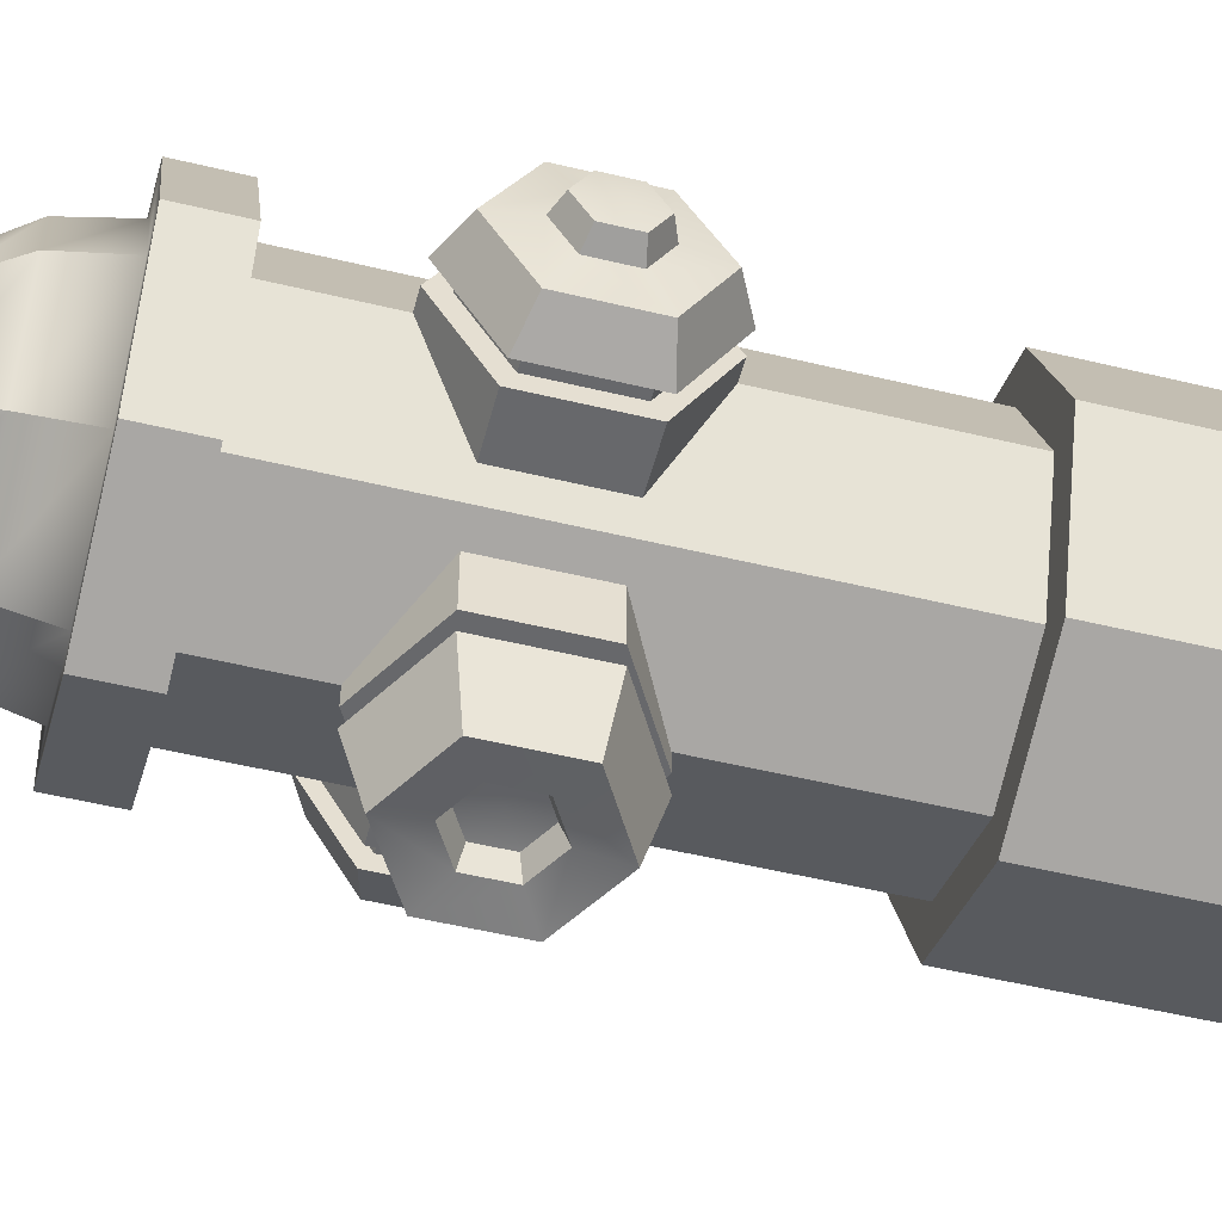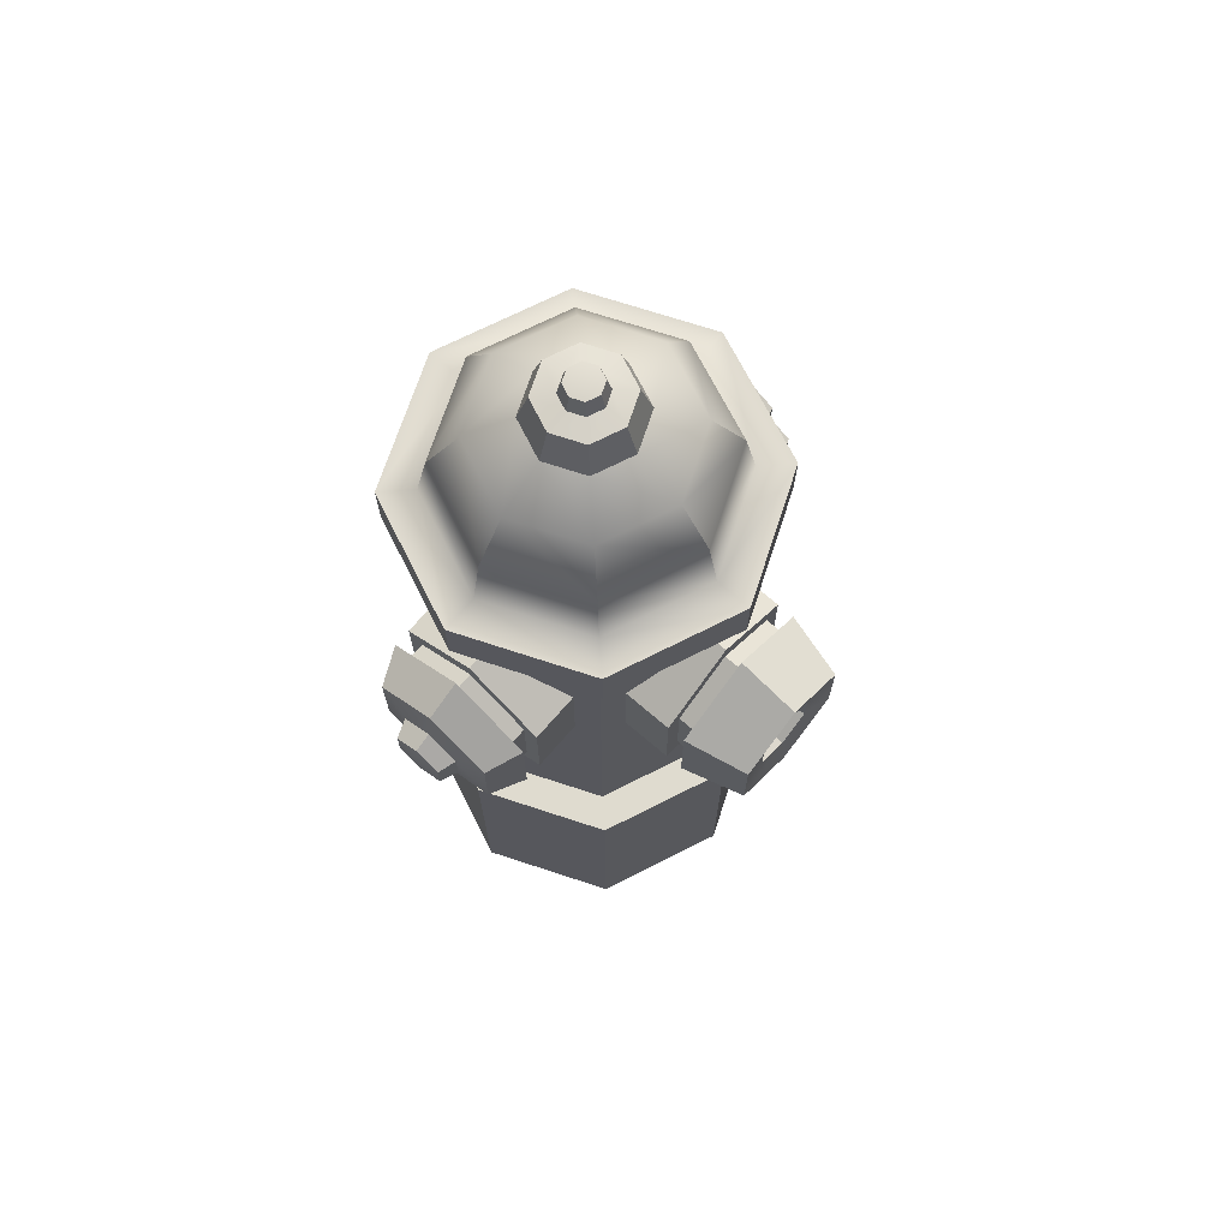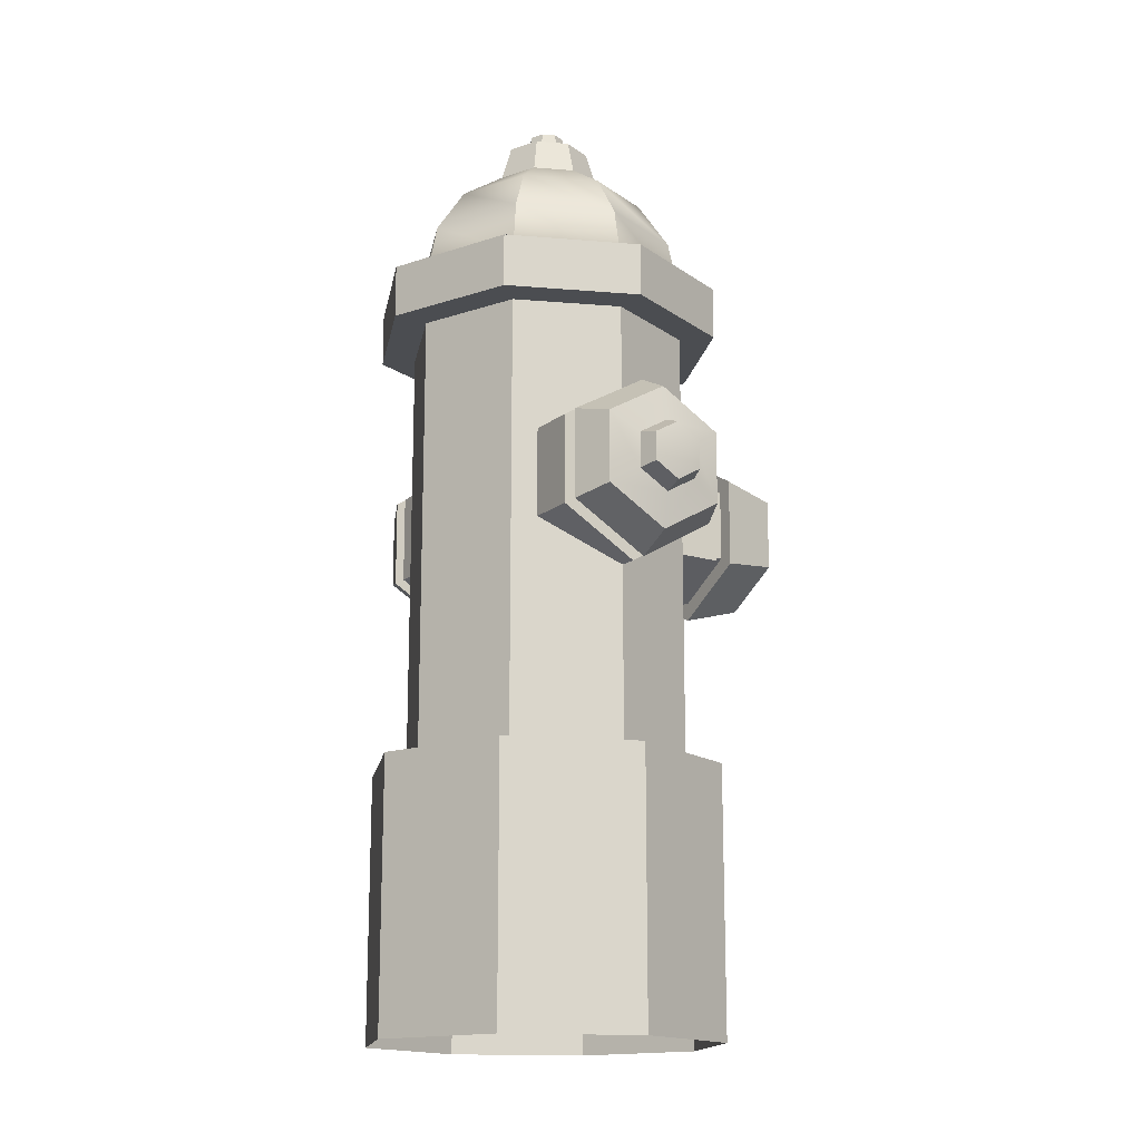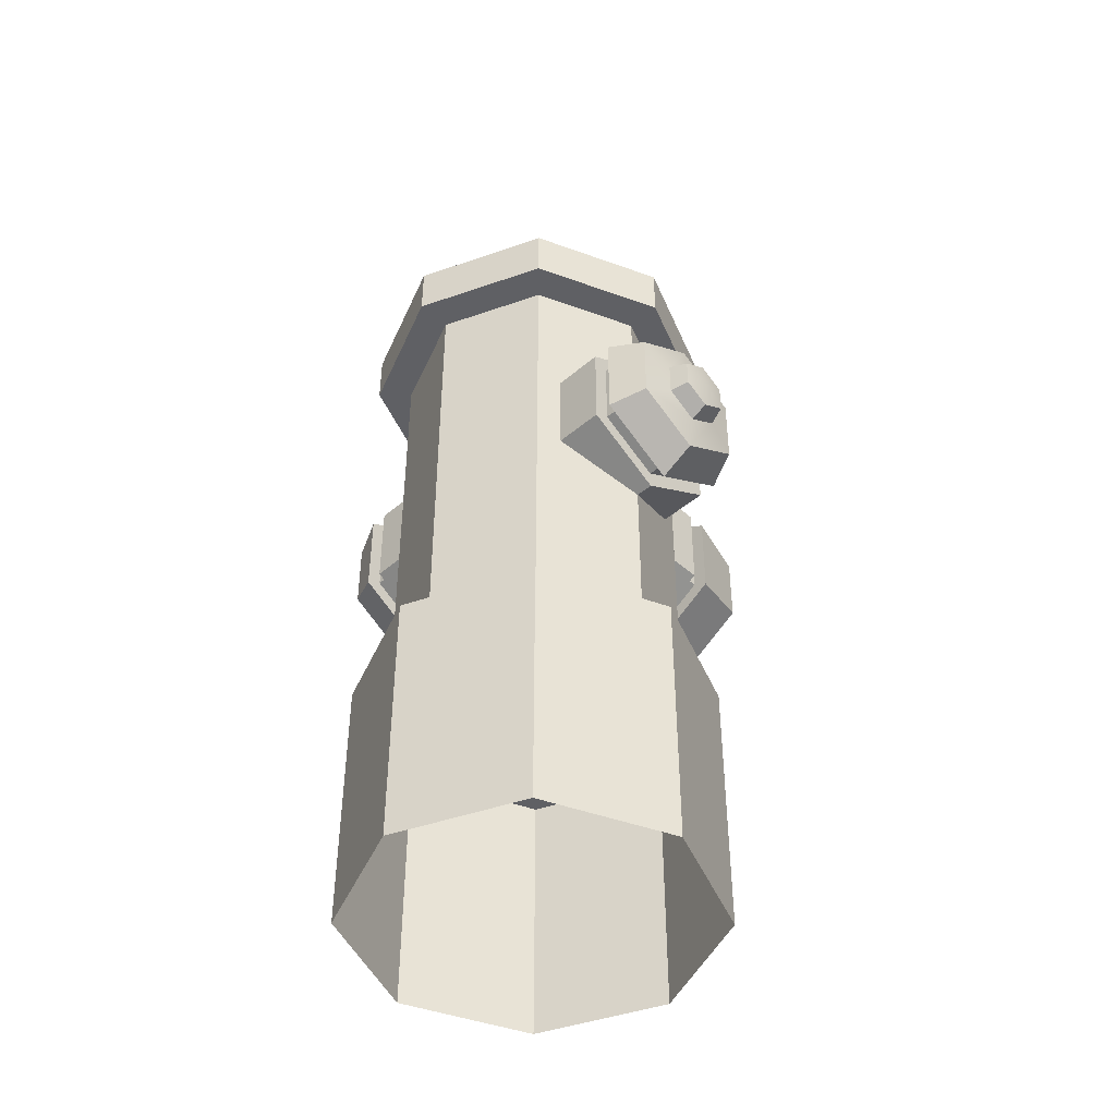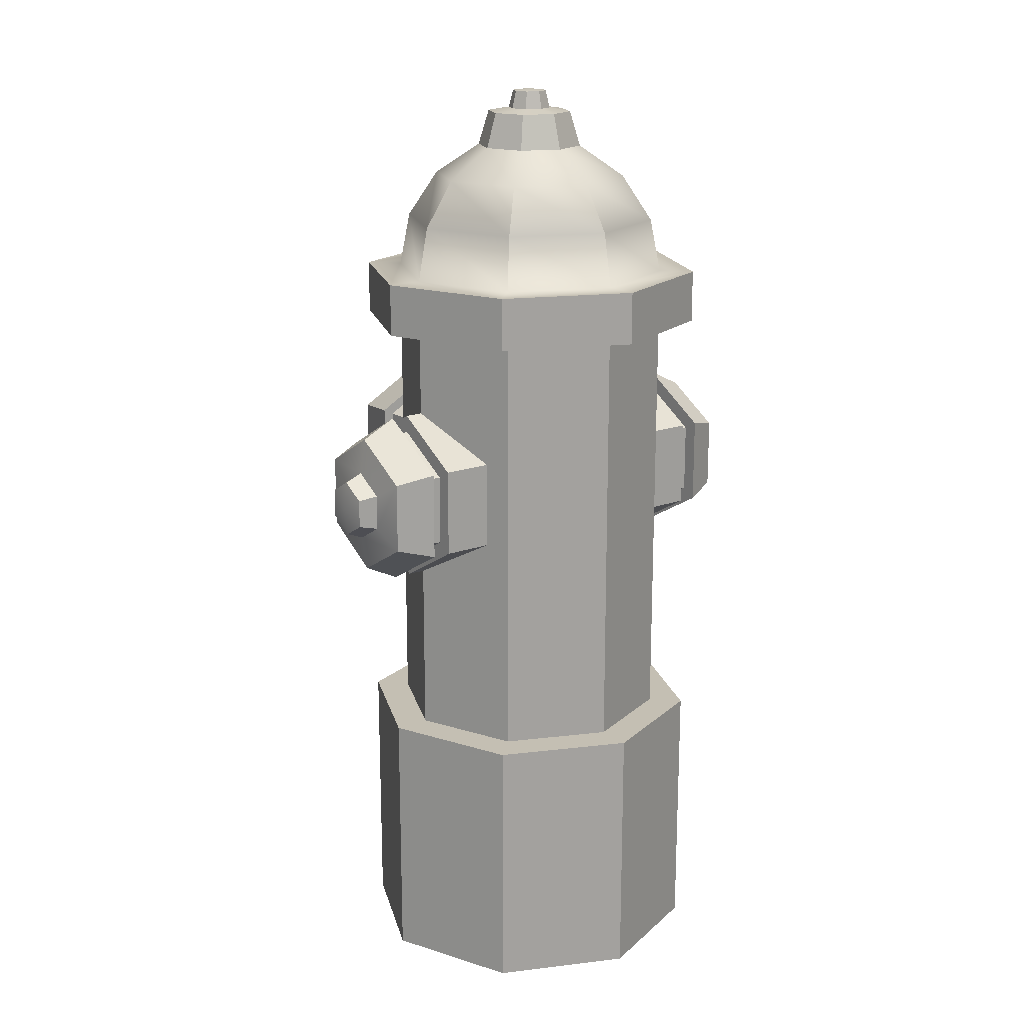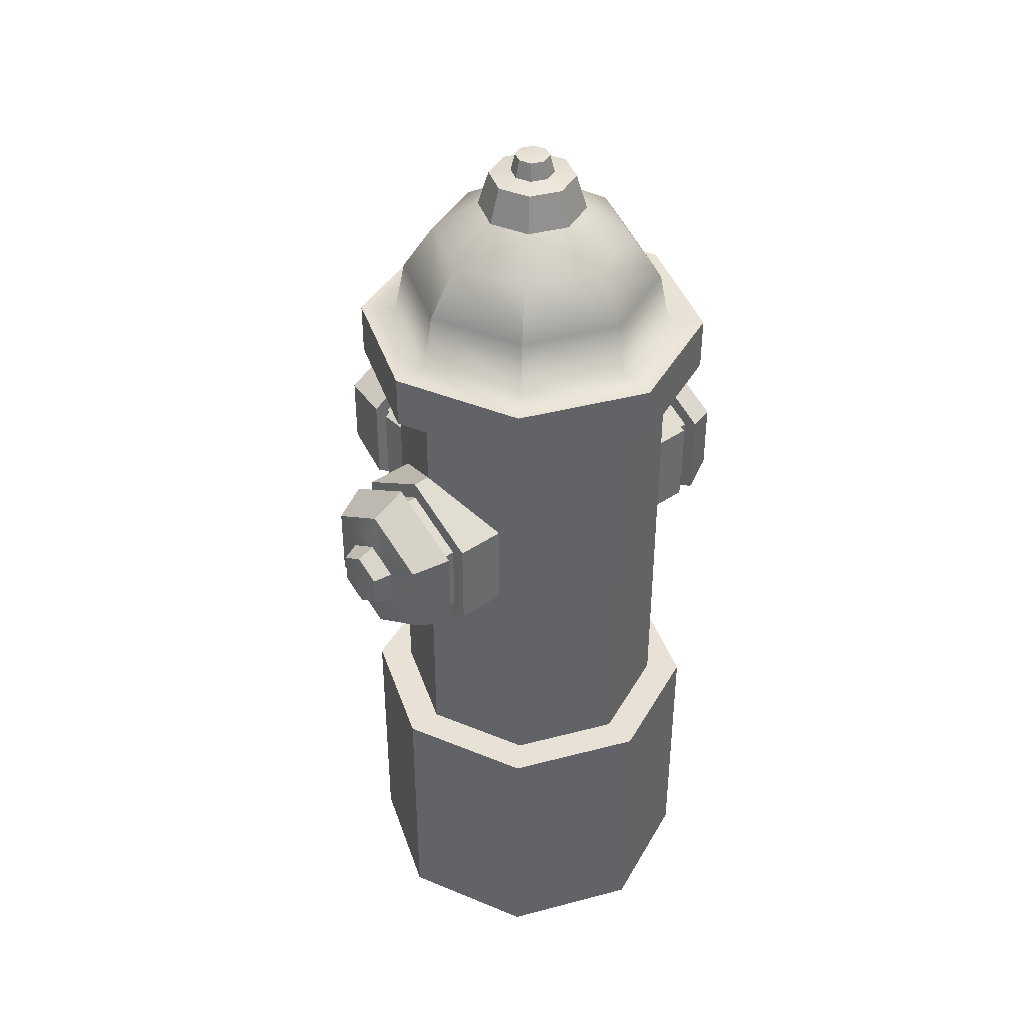
<metadata>
{"format":"obj","ext":"obj","renderer":"f3d","projection":"perspective","resolution":1024,"background":"white","views":[{"elev":-52.5,"azim":-104.6,"up":"+Z"},{"elev":70.5,"azim":130.7,"up":"+Y"},{"elev":-15.8,"azim":57.5,"up":"+Y"},{"elev":-44.9,"azim":44.6,"up":"+Y"},{"elev":17.7,"azim":-35.8,"up":"+Y"},{"elev":40.1,"azim":-40.5,"up":"+Y"}]}
</metadata>
<code>
o Circle.002
v 0 -0.5 -0.5
v -0.3536 -0.5 -0.3536
v -0.5 -0.5 0
v -0.3536 -0.5 0.3536
v 0 -0.5 0.5
v 0.3536 -0.5 0.3536
v 0.5 -0.5 0
v 0.3536 -0.5 -0.3536
v 0.3536 0.25 -0.3536
v 0.5 0.25 -0
v 0.3536 0.25 0.3536
v 0 0.25 0.5
v -0.3536 0.25 0.3536
v -0.5 0.25 -0
v -0.3536 0.25 -0.3536
v 0 0.25 -0.5
v 0.2828 0.25 -0.2828
v 0.4 0.25 -0
v 0.2828 0.25 0.2828
v 0 0.25 0.4
v -0.2828 0.25 0.2828
v -0.4 0.25 -0
v -0.2828 0.25 -0.2828
v 0 0.25 -0.4
v 0.2828 1.5 -0.2828
v 0.4 1.5 -0
v 0.2828 1.5 0.2828
v 0 1.5 0.4
v -0.2828 1.5 0.2828
v -0.4 1.5 -0
v -0.2828 1.5 -0.2828
v 0 1.5 -0.4
v 0.3536 1.5 -0.3536
v 0.5 1.5 -0
v 0.3536 1.5 0.3536
v 0 1.5 0.5
v -0.3536 1.5 0.3536
v -0.5 1.5 -0
v -0.3536 1.5 -0.3536
v 0 1.5 -0.5
v 0.3536 1.65 -0.3536
v 0.5 1.65 -0
v 0.3536 1.65 0.3536
v 0 1.65 0.5
v -0.3536 1.65 0.3536
v -0.5 1.65 -0
v -0.3536 1.65 -0.3536
v 0 1.65 -0.5
v 0.2828 1.65 -0.2828
v 0.4 1.65 -0
v 0.2828 1.65 0.2828
v 0 1.65 0.4
v -0.2828 1.65 0.2828
v -0.4 1.65 -0
v -0.2828 1.65 -0.2828
v 0 1.65 -0.4
v 0.1082 2.02 -0.1082
v 0.2 1.933 -0.2
v 0.2613 1.803 -0.2613
v 0.1531 2.02 -0
v 0.2828 1.933 -0
v 0.3696 1.803 -0
v 0.1082 2.02 0.1082
v 0.2 1.933 0.2
v 0.2613 1.803 0.2613
v 0 2.02 0.1531
v 0 1.933 0.2828
v 0 1.803 0.3696
v -0.1082 2.02 0.1082
v -0.2 1.933 0.2
v -0.2613 1.803 0.2613
v -0.1531 2.02 -0
v -0.2828 1.933 -0
v -0.3696 1.803 -0
v -0.1082 2.02 -0.1082
v -0.2 1.933 -0.2
v -0.2613 1.803 -0.2613
v 0.08659 2.12 -0.08659
v 0 2.02 -0.1531
v 0 1.933 -0.2828
v 0 1.803 -0.3696
v 0.1225 2.12 -0
v 0.08659 2.12 0.08659
v 0 2.12 0.1225
v -0.08659 2.12 0.08659
v -0.1225 2.12 -0
v -0.08659 2.12 -0.08659
v 0 2.12 -0.1225
v 0.0433 2.13 -0.0433
v 0.06123 2.13 -0
v 0.0433 2.13 0.0433
v 0 2.13 0.06123
v -0.0433 2.13 0.0433
v -0.06123 2.13 -0
v -0.0433 2.13 -0.0433
v 0 2.13 -0.06123
v 0.03464 2.18 -0.03464
v 0.04898 2.18 -0
v 0.03464 2.18 0.03464
v 0 2.18 0.04898
v -0.03464 2.18 0.03464
v -0.04898 2.18 -0
v -0.03464 2.18 -0.03464
v 0 2.18 -0.04898
v 0 2.185 -0
v -0.45 0.75 -0
v -0.45 0.875 0.2165
v -0.45 1.125 0.2165
v -0.45 1.25 -0
v -0.45 1.125 -0.2165
v -0.45 0.875 -0.2165
v -0.45 0.8 -0
v -0.45 0.9 0.1732
v -0.45 1.1 0.1732
v -0.45 1.2 -0
v -0.45 1.1 -0.1732
v -0.45 0.9 -0.1732
v -0.5 0.8 -0
v -0.5 0.9 0.1732
v -0.5 1.1 0.1732
v -0.5 1.2 -0
v -0.5 1.1 -0.1732
v -0.5 0.9 -0.1732
v -0.5 0.75 -0
v -0.5 0.875 0.2165
v -0.5 1.125 0.2165
v -0.5 1.25 -0
v -0.5 1.125 -0.2165
v -0.5 0.875 -0.2165
v -0.6 0.8 -0
v -0.6 0.9 0.1732
v -0.6 1.1 0.1732
v -0.6 1.2 -0
v -0.6 1.1 -0.1732
v -0.6 0.9 -0.1732
v -0.615 0.9 -0
v -0.615 0.95 0.0866
v -0.615 1.05 0.0866
v -0.615 1.1 -0
v -0.615 1.05 -0.0866
v -0.615 0.95 -0.0866
v -0.665 0.92 -0
v -0.665 0.96 0.06928
v -0.665 1.04 0.06928
v -0.665 1.08 -0
v -0.665 1.04 -0.06928
v -0.665 0.96 -0.06928
v -0.675 1 -0
v -0.3103 1.125 -0.2165
v -0.3103 0.875 -0.2165
v -0.3103 1.125 0.2165
v -0.4 1.25 -0
v -0.4 0.75 -0
v -0.3103 0.875 0.2165
v 0.45 0.75 -0
v 0.45 0.875 0.2165
v 0.45 1.125 0.2165
v 0.45 1.25 -0
v 0.45 1.125 -0.2165
v 0.45 0.875 -0.2165
v 0.45 0.8 -0
v 0.45 0.9 0.1732
v 0.45 1.1 0.1732
v 0.45 1.2 -0
v 0.45 1.1 -0.1732
v 0.45 0.9 -0.1732
v 0.5 0.8 -0
v 0.5 0.9 0.1732
v 0.5 1.1 0.1732
v 0.5 1.2 -0
v 0.5 1.1 -0.1732
v 0.5 0.9 -0.1732
v 0.5 0.75 -0
v 0.5 0.875 0.2165
v 0.5 1.125 0.2165
v 0.5 1.25 -0
v 0.5 1.125 -0.2165
v 0.5 0.875 -0.2165
v 0.6 0.8 -0
v 0.6 0.9 0.1732
v 0.6 1.1 0.1732
v 0.6 1.2 -0
v 0.6 1.1 -0.1732
v 0.6 0.9 -0.1732
v 0.615 0.9 -0
v 0.615 0.95 0.0866
v 0.615 1.05 0.0866
v 0.615 1.1 -0
v 0.615 1.05 -0.0866
v 0.615 0.95 -0.0866
v 0.665 0.92 -0
v 0.665 0.96 0.06928
v 0.665 1.04 0.06928
v 0.665 1.08 -0
v 0.665 1.04 -0.06928
v 0.665 0.96 -0.06928
v 0.675 1 -0
v 0.3103 1.125 -0.2165
v 0.3103 0.875 -0.2165
v 0.3103 1.125 0.2165
v 0.4 1.25 -0
v 0.4 0.75 -0
v 0.3103 0.875 0.2165
v 0 0.75 -0.45
v 0.2165 0.875 -0.45
v 0.2165 1.125 -0.45
v 0 1.25 -0.45
v -0.2165 1.125 -0.45
v -0.2165 0.875 -0.45
v 0 0.8 -0.45
v 0.1732 0.9 -0.45
v 0.1732 1.1 -0.45
v 0 1.2 -0.45
v -0.1732 1.1 -0.45
v -0.1732 0.9 -0.45
v 0 0.8 -0.5
v 0.1732 0.9 -0.5
v 0.1732 1.1 -0.5
v 0 1.2 -0.5
v -0.1732 1.1 -0.5
v -0.1732 0.9 -0.5
v 0 0.75 -0.5
v 0.2165 0.875 -0.5
v 0.2165 1.125 -0.5
v 0 1.25 -0.5
v -0.2165 1.125 -0.5
v -0.2165 0.875 -0.5
v 0 0.8 -0.675
v 0.1732 0.9 -0.675
v 0.1732 1.1 -0.675
v 0 1.2 -0.675
v -0.1732 1.1 -0.675
v -0.1732 0.9 -0.675
v 0 0.9 -0.66
v 0.0866 0.95 -0.66
v 0.0866 1.05 -0.66
v 0 1.1 -0.66
v -0.0866 1.05 -0.66
v -0.0866 0.95 -0.66
v 0 0.92 -0.61
v 0.06928 0.96 -0.61
v 0.06928 1.04 -0.61
v 0 1.08 -0.61
v -0.06928 1.04 -0.61
v -0.06928 0.96 -0.61
v 0 1 -0.6
v -0.2165 1.125 -0.3103
v -0.2165 0.875 -0.3103
v 0.2165 1.125 -0.3103
v 0 1.25 -0.4
v 0 0.75 -0.4
v 0.2165 0.875 -0.3103
f 8 9 10 7
f 4 13 14 3
f 1 16 9 8
f 3 14 15 2
f 5 12 13 4
f 6 11 12 5
f 2 15 16 1
f 7 10 11 6
f 16 24 17 9
f 12 20 21 13
f 15 23 24 16
f 11 19 20 12
f 10 18 19 11
f 14 22 23 15
f 13 21 22 14
f 9 17 18 10
f 20 28 29 21
f 23 150 149 31
f 19 203 200 27
f 252 249 25 17
f 23 31 247 248
f 198 199 17 25
f 21 29 151 154
f 19 27 28 20
f 30 38 39 31
f 27 35 36 28
f 28 36 37 29
f 31 39 40 32
f 29 37 38 30
f 25 33 34 26
f 32 40 33 25
f 26 34 35 27
f 40 48 41 33
f 34 42 43 35
f 38 46 47 39
f 35 43 44 36
f 36 44 45 37
f 39 47 48 40
f 37 45 46 38
f 33 41 42 34
f 47 55 56 48
f 45 53 54 46
f 41 49 50 42
f 48 56 49 41
f 42 50 51 43
f 46 54 55 47
f 43 51 52 44
f 44 52 53 45
f 56 81 59 49
f 80 79 57 58
f 81 80 58 59
f 75 72 86 87
f 59 58 61 62
f 63 60 82 83
f 49 59 62 50
f 58 57 60 61
f 62 61 64 65
f 72 69 85 86
f 50 62 65 51
f 61 60 63 64
f 51 65 68 52
f 64 63 66 67
f 65 64 67 68
f 60 57 78 82
f 67 66 69 70
f 68 67 70 71
f 79 75 87 88
f 52 68 71 53
f 71 70 73 74
f 66 63 83 84
f 53 71 74 54
f 70 69 72 73
f 57 79 88 78
f 54 74 77 55
f 73 72 75 76
f 74 73 76 77
f 55 77 81 56
f 76 75 79 80
f 77 76 80 81
f 69 66 84 85
f 78 88 96 89
f 83 82 90 91
f 85 84 92 93
f 87 86 94 95
f 88 87 95 96
f 82 78 89 90
f 84 83 91 92
f 86 85 93 94
f 90 89 97 98
f 92 91 99 100
f 94 93 101 102
f 96 95 103 104
f 91 90 98 99
f 93 92 100 101
f 95 94 102 103
f 89 96 104 97
f 103 102 105
f 97 104 105
f 98 97 105
f 100 99 105
f 102 101 105
f 104 103 105
f 99 98 105
f 101 100 105
f 149 150 111 110
f 151 152 109 108
f 153 154 107 106
f 150 153 106 111
f 109 152 149 110
f 154 151 108 107
f 126 132 131 125
f 129 135 134 128
f 127 133 132 126
f 125 131 130 124
f 124 130 135 129
f 128 134 133 127
f 131 137 136 130
f 130 136 141 135
f 134 140 139 133
f 132 138 137 131
f 135 141 140 134
f 133 139 138 132
f 141 147 146 140
f 139 145 144 138
f 137 143 142 136
f 136 142 147 141
f 140 146 145 139
f 138 144 143 137
f 142 148 147
f 146 148 145
f 144 148 143
f 147 148 146
f 145 148 144
f 143 148 142
f 198 159 160 199
f 200 157 158 201
f 202 155 156 203
f 199 160 155 202
f 158 159 198 201
f 203 156 157 200
f 175 174 180 181
f 178 177 183 184
f 176 175 181 182
f 174 173 179 180
f 173 178 184 179
f 177 176 182 183
f 180 179 185 186
f 179 184 190 185
f 183 182 188 189
f 181 180 186 187
f 184 183 189 190
f 182 181 187 188
f 190 189 195 196
f 188 187 193 194
f 186 185 191 192
f 185 190 196 191
f 189 188 194 195
f 187 186 192 193
f 191 196 197
f 195 194 197
f 193 192 197
f 196 195 197
f 194 193 197
f 192 191 197
f 247 208 209 248
f 249 206 207 250
f 251 204 205 252
f 248 209 204 251
f 207 208 247 250
f 252 205 206 249
f 224 223 229 230
f 227 226 232 233
f 225 224 230 231
f 223 222 228 229
f 222 227 233 228
f 226 225 231 232
f 229 228 234 235
f 228 233 239 234
f 232 231 237 238
f 230 229 235 236
f 233 232 238 239
f 231 230 236 237
f 24 23 248 251
f 17 24 251 252
f 18 17 199 202
f 19 18 202 203
f 22 153 150 23
f 21 154 153 22
f 26 27 200 201
f 26 201 198 25
f 32 25 249 250
f 32 250 247 31
f 30 31 149 152
f 30 152 151 29
f 111 117 116 110
f 109 115 114 108
f 107 113 112 106
f 106 112 117 111
f 110 116 115 109
f 108 114 113 107
f 116 122 121 115
f 114 120 119 113
f 117 123 122 116
f 115 121 120 114
f 113 119 118 112
f 112 118 123 117
f 121 127 126 120
f 119 125 124 118
f 118 124 129 123
f 122 128 127 121
f 120 126 125 119
f 123 129 128 122
f 160 159 165 166
f 158 157 163 164
f 156 155 161 162
f 155 160 166 161
f 159 158 164 165
f 157 156 162 163
f 165 164 170 171
f 163 162 168 169
f 166 165 171 172
f 164 163 169 170
f 162 161 167 168
f 161 166 172 167
f 170 169 175 176
f 168 167 173 174
f 167 172 178 173
f 171 170 176 177
f 169 168 174 175
f 172 171 177 178
f 209 208 214 215
f 207 206 212 213
f 205 204 210 211
f 204 209 215 210
f 208 207 213 214
f 206 205 211 212
f 214 213 219 220
f 212 211 217 218
f 215 214 220 221
f 213 212 218 219
f 211 210 216 217
f 210 215 221 216
f 219 218 224 225
f 217 216 222 223
f 216 221 227 222
f 220 219 225 226
f 218 217 223 224
f 221 220 226 227
f 239 238 244 245
f 237 236 242 243
f 235 234 240 241
f 234 239 245 240
f 238 237 243 244
f 236 235 241 242
f 240 245 246
f 244 243 246
f 242 241 246
f 245 244 246
f 243 242 246
f 241 240 246

</code>
